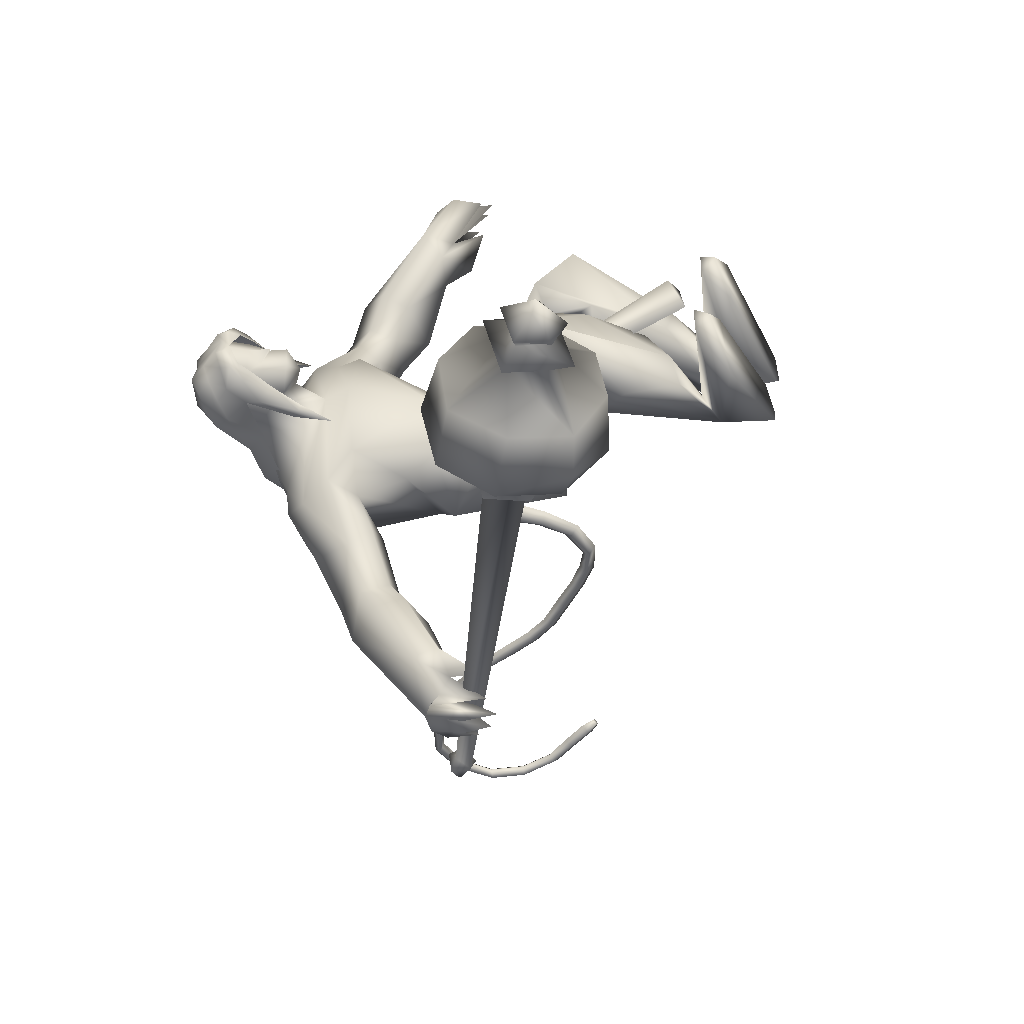
<metadata>
{"format":"obj","ext":"obj","renderer":"f3d","projection":"perspective","resolution":1024,"background":"white","views":[{"elev":-52.6,"azim":121.5,"up":"+Y"}]}
</metadata>
<code>
o body_mesh15-geometry.001
v -0.9416 -0.6241 0.9083
v 0.7915 -0.228 1.143
v -0.7079 -0.5143 0.8282
v 0.6258 -0.5805 2.09
v 0.5786 -1.297 2.179
v 1.523 -0.6139 2.076
v 1.501 -1.237 2.162
v 1.948 -1.517 2.112
v 0.8683 -1.66 1.522
v -1.238 -0.8183 -0.06309
v 0.5462 -0.7344 0.8593
v 1.743 -0.445 1.665
v 2.34 -0.6675 2.584
v 2.049 -0.1584 2.428
v -0.3425 -1.007 3.521
v 0.09689 -0.292 3.172
v -0.9986 -0.6833 3.659
v -1.041 0.07068 3.837
v -0.7197 0.05599 5.261
v -0.9656 0.8399 3.713
v -0.0643 0.8199 5.616
v 0.004572 1.152 5.242
v -0.1842 -0.7576 5.602
v -0.1098 -1.117 5.278
v 0.3691 -1.55 3.855
v 2.258 -1.268 1.918
v 0.3454 -1.28 0.8281
v -0.6865 -1.198 0.6443
v -0.2142 -1.002 0.7276
v -1.1 -1.188 -0.09389
v 0.5083 -1.903 -0.1084
v 0.7432 -0.7351 -0.1439
v 1.229 -1.242 -0.1865
v 1.254 -0.9559 0.06147
v 1.193 -1.479 0.07873
v -0.02993 -0.688 0.359
v 0.4056 -1.081 4.532
v 0.8307 -0.5739 4.134
v 0.4551 -0.000613 3.389
v 0.7473 -0.02938 3.627
v 0.9134 -0.04663 4.061
v 0.931 -0.7573 5.012
v 1.411 -0.04686 4.812
v 0.9601 -1.183 5.512
v 0.2959 0.05708 6.342
v 1.073 1.171 5.432
v 1.478 1.555 6.086
v 0.7482 1.328 7.203
v 0.6946 1.888 6.23
v 0.5833 2.015 6.875
v 1.147 1.636 7.479
v 0.7777 2.314 7.104
v 1.806 1.64 7.261
v 1.903 1.247 7.233
v 1.271 1.246 7.444
v 2.589 0.373 7.456
v 2.527 -0.006951 7.548
v 1.218 0.0452 7.406
v 0.6297 -1.182 7.26
v 1.344 -1.576 6.191
v 1.958 -1.233 5.912
v 0.9948 0.7092 4.969
v 0.532 1.045 4.442
v 0.8568 0.4939 4.064
v -0.33 0.0379 3.329
v 0.02025 0.3719 3.174
v -0.3405 1.113 3.603
v 2.059 1.154 5.837
v 2.312 -0.02828 5.805
v 1.817 -1.512 6.454
v 2.299 0.02172 6.286
v 1.79 -1.784 6.93
v 2.287 -0.5311 6.634
v 1.815 -1.218 7.28
v 2.579 -0.3811 7.425
v 1.178 -1.14 7.501
v 2.861 -0.4314 6.941
v 2.802 0.01656 6.513
v 2.873 0.4377 6.967
v 3.024 0.4451 6.622
v 3.287 0.4876 7.502
v 3.37 0.5169 7.343
v 2.942 0.1486 7.964
v 2.3 0.5609 6.651
v 1.943 1.466 6.366
v 1.322 2.097 5.973
v 1.597 2.435 6.2
v 0.4514 2.985 6.083
v 1.032 3.052 5.866
v 0.427 3.501 5.577
v 0.3415 2.71 6.752
v 0.2366 3.915 6.091
v 0.5227 4.03 6.496
v 1.381 4.017 6.341
v 1.201 3.332 6.685
v 1.419 2.29 7.015
v 1.974 1.721 6.824
v 1.36 3.232 6.192
v 1.285 3.439 5.469
v 1.63 3.663 5.777
v 0.8319 4.399 4.983
v 0.8984 5.251 4.79
v 0.9932 4.946 5.361
v 1.326 4.489 4.758
v 0.8967 5.65 4.803
v 1.198 5.645 4.912
v 1.458 5.527 4.877
v 1.688 4.904 4.93
v 0.7107 4.677 4.538
v 0.9956 5.158 4.106
v 1.214 4.974 4.611
v 1.464 5.352 3.861
v 1.673 5.461 4.673
v 1.055 5.649 3.965
v 1.201 5.758 4.349
v 1.771 5.401 4.255
v 1.414 5.663 4.233
v 1.236 5.549 3.771
v 0.8374 5.651 4.284
v 3.031 -0.3875 7.825
v 2.997 -0.4125 6.579
v 2.998 0.03733 6.299
v 3.323 0.2306 6.359
v 3.294 -0.2025 6.358
v 3.631 -0.4173 6.882
v 3.171 -0.5385 7.368
v 3.491 -0.1182 6.727
v 3.454 0.2108 6.588
v 3.649 0.3976 6.906
v 3.919 0.3761 7.193
v 4.034 -0.018 7.079
v 3.907 -0.4171 7.171
v 3.753 -0.01313 6.791
v 3.6 0.003557 6.498
v 3.291 -0.5229 7.451
v 0.4761 -1.709 6.267
v 1.056 -2.213 6.078
v 0.9425 -1.475 7.508
v 0.3016 -2.123 7.084
v -0.1031 -2.486 6.792
v 0.002372 -2.872 6.169
v 1.242 -2.599 6.381
v 0.5883 -3.302 6.891
v 0.8056 -3.323 6.404
v 0.5614 -4.103 6.657
v -0.2332 -3.777 6.778
v -0.4893 -3.66 6.353
v -0.189 -3.482 5.758
v 1.045 -2.282 7.154
v 1.624 -1.629 7.338
v 0.5569 -3.126 6.022
v 0.6358 -3.742 5.675
v 0.8918 -3.997 6.039
v -0.227 -5.052 5.953
v -0.1426 -4.605 5.366
v 0.3608 -4.927 5.212
v 0.4932 -5.057 5.588
v -0.03038 -5.863 5.648
v -0.3074 -5.872 5.72
v -0.6029 -5.799 5.621
v -0.4743 -5.446 5.491
v -0.169 -5.411 5.316
v 0.07672 -5.362 5.154
v 0.3192 -5.968 5.166
v 0.1677 -5.932 5.446
v -0.4035 -6.12 5.21
v -0.5453 -6.07 4.813
v 0.04837 -5.595 4.618
v -0.09226 -5.994 4.617
v -0.3652 -6.094 4.596
v -0.186 -6.139 5.069
v -0.7142 -5.913 5.123
v 1.216 0.6401 2.183
v 1.257 1.266 2.233
v 0.5053 1.587 3.772
v 1.948 1.174 1.765
v 2.117 0.5725 2.386
v 1.763 0.1103 2.367
v 1.37 0.4137 1.778
v 0.3093 0.668 2.343
v 0.3878 0.2321 1.426
v -1.308 0.7217 1.112
v -1.218 0.5853 0.9015
v -1.553 0.5047 -0.04831
v -1.849 0.9488 0.01825
v -1.639 1.295 -0.05037
v 0.1924 0.6422 -0.1422
v 0.08765 1.829 -0.1113
v 0.7307 1.093 -0.1869
v 0.7214 1.333 0.07737
v -1.168 1.261 0.6642
v 0.3211 1.39 2.377
v 0.5739 1.681 1.682
v 1.701 1.482 2.046
v 0.1842 0.7201 1.046
v 0.02105 1.277 0.9787
v -0.6995 1.013 0.7813
v -0.5787 0.6826 0.3607
v 0.7249 0.8061 0.06217
v -0.9227 -0.412 -0.09144
v 0.9318 0.04136 4.733
v 0.8681 -0.2319 4.692
v 1.19 0.3308 0.475
v 1.055 -0.4331 0.2883
v 0.7238 0.1284 4.732
v 0.7857 0.5391 0.475
f 1 2 3
f 4 2 1
f 4 5 6
f 6 5 7
f 5 8 7
f 5 9 8
f 4 1 5
f 5 1 10
f 2 11 3
f 12 11 2
f 12 13 11
f 12 14 13
f 6 14 12
f 15 6 7
f 15 16 6
f 16 15 17
f 17 15 25
f 15 7 25
f 7 8 25
f 9 26 8
f 9 27 26
f 28 27 9
f 28 29 27
f 30 31 28
f 32 31 30
f 32 33 31
f 32 34 33
f 34 29 35
f 36 29 34
f 28 35 29
f 35 28 31
f 31 33 35
f 34 35 33
f 3 29 36
f 11 29 3
f 27 29 11
f 26 27 11
f 26 11 13
f 25 8 26
f 25 26 37
f 38 37 26
f 40 38 39
f 41 38 40
f 37 38 41
f 24 42 44
f 23 24 44
f 45 19 23
f 45 21 19
f 21 47 46
f 48 47 21
f 48 49 47
f 48 50 49
f 51 50 48
f 51 52 50
f 53 51 54
f 51 55 54
f 55 51 48
f 55 57 56
f 57 55 58
f 55 48 58
f 58 48 45
f 48 21 45
f 59 45 23
f 23 44 60
f 60 44 61
f 61 44 42
f 61 42 43
f 43 41 62
f 43 42 41
f 63 41 64
f 41 40 64
f 64 40 39
f 65 66 39
f 66 65 18
f 18 65 16
f 65 39 16
f 39 38 13
f 38 26 13
f 39 13 14
f 6 39 14
f 16 39 6
f 18 16 17
f 20 175 67
f 21 46 22
f 22 46 62
f 68 62 46
f 68 43 62
f 69 43 68
f 69 61 43
f 60 61 70
f 69 70 61
f 71 70 69
f 71 72 70
f 73 72 71
f 73 74 72
f 75 74 73
f 75 76 74
f 76 58 59
f 57 58 76
f 57 76 75
f 75 73 77
f 77 73 71
f 77 71 78
f 79 78 71
f 79 80 78
f 81 82 79
f 56 81 79
f 83 81 56
f 83 56 57
f 56 79 84
f 79 71 84
f 84 71 97
f 71 85 97
f 71 69 85
f 85 69 68
f 47 85 68
f 86 85 47
f 85 86 87
f 88 89 86
f 88 90 89
f 91 90 88
f 92 90 91
f 91 93 92
f 93 52 95
f 52 93 91
f 91 88 49
f 88 86 49
f 49 86 47
f 91 49 50
f 50 52 91
f 52 96 95
f 52 51 96
f 51 53 96
f 96 53 97
f 97 53 54
f 97 54 84
f 56 84 54
f 54 55 56
f 85 87 97
f 96 97 87
f 95 96 87
f 87 86 89
f 87 89 98
f 98 89 99
f 90 99 89
f 94 98 100
f 95 98 94
f 95 87 98
f 93 95 94
f 98 99 100
f 90 101 99
f 92 101 90
f 92 102 101
f 92 103 102
f 93 103 92
f 93 94 103
f 100 99 104
f 101 104 99
f 102 103 105
f 103 106 105
f 103 107 106
f 103 94 107
f 94 108 107
f 94 100 108
f 100 104 108
f 109 110 104
f 111 110 109
f 104 110 111
f 108 104 111
f 108 111 112
f 111 113 112
f 102 111 101
f 106 111 102
f 111 106 114
f 106 115 114
f 106 107 115
f 107 108 113
f 113 108 116
f 108 112 116
f 113 116 112
f 107 113 117
f 113 118 117
f 111 118 113
f 111 107 118
f 111 114 107
f 107 114 115
f 107 117 118
f 102 119 106
f 102 105 119
f 106 119 105
f 101 111 109
f 101 109 104
f 47 68 46
f 83 57 75
f 83 75 120
f 120 75 126
f 75 77 126
f 78 121 77
f 78 122 121
f 123 122 80
f 123 124 122
f 121 124 125
f 124 121 122
f 77 121 125
f 77 125 126
f 125 124 127
f 127 124 128
f 128 124 123
f 128 123 80
f 80 122 78
f 80 129 128
f 79 129 80
f 79 82 129
f 82 130 129
f 130 131 129
f 132 125 131
f 126 125 132
f 133 125 127
f 131 125 133
f 131 133 129
f 127 134 133
f 128 134 127
f 128 133 134
f 129 133 128
f 120 126 135
f 58 45 59
f 59 23 60
f 59 60 136
f 136 60 137
f 137 60 70
f 74 150 72
f 74 138 150
f 76 138 74
f 76 59 138
f 138 59 139
f 59 136 139
f 140 139 136
f 203 206 201
f 140 136 141
f 141 136 137
f 143 144 142
f 143 145 144
f 146 145 143
f 140 147 146
f 147 140 148
f 140 141 148
f 139 140 146
f 146 143 139
f 139 143 149
f 143 142 149
f 149 142 72
f 70 72 142
f 149 72 150
f 139 149 138
f 138 149 150
f 70 142 137
f 141 137 151
f 142 151 137
f 142 144 151
f 144 152 151
f 144 153 152
f 145 153 144
f 148 151 152
f 141 151 148
f 146 154 145
f 146 147 154
f 147 148 155
f 148 152 155
f 155 152 156
f 153 156 152
f 153 157 156
f 145 157 153
f 145 158 157
f 154 158 145
f 154 159 158
f 160 159 154
f 161 162 159
f 161 155 162
f 147 155 161
f 147 161 154
f 161 160 154
f 157 163 156
f 157 164 163
f 158 164 157
f 158 165 164
f 159 166 158
f 159 167 166
f 162 167 159
f 162 158 167
f 155 163 162
f 163 168 156
f 155 168 163
f 155 156 168
f 163 165 162
f 163 169 165
f 164 169 163
f 169 164 165
f 162 165 170
f 165 171 170
f 158 171 165
f 158 170 171
f 162 170 158
f 158 166 167
f 172 159 160
f 161 159 172
f 161 172 160
f 66 173 39
f 67 173 66
f 67 174 173
f 67 175 174
f 64 176 63
f 64 177 176
f 39 177 64
f 39 178 177
f 173 178 39
f 173 179 178
f 180 179 173
f 180 181 179
f 182 181 180
f 182 183 181
f 182 184 183
f 185 184 182
f 186 184 185
f 186 187 184
f 188 187 186
f 188 189 187
f 188 191 190
f 186 191 188
f 186 185 191
f 192 185 182
f 185 192 191
f 192 193 191
f 180 192 182
f 192 194 193
f 192 174 194
f 192 173 174
f 192 180 173
f 174 175 194
f 175 176 194
f 175 63 176
f 179 177 178
f 195 177 179
f 176 177 195
f 193 194 176
f 193 176 196
f 176 195 196
f 195 183 197
f 183 198 197
f 183 184 198
f 184 187 198
f 198 187 199
f 187 189 199
f 190 197 199
f 191 197 190
f 191 196 197
f 191 193 196
f 196 195 197
f 197 198 199
f 188 190 189
f 199 189 190
f 181 183 195
f 179 181 195
f 67 66 20
f 18 20 66
f 36 34 32
f 200 36 32
f 3 36 200
f 1 3 200
f 10 1 200
f 200 30 10
f 200 32 30
f 30 28 10
f 10 28 5
f 5 28 9
f 4 6 12
f 4 12 2
f 202 203 201
f 202 204 203
f 202 205 206
f 202 206 204
f 204 206 203
f 201 205 202
f 206 205 201
f 19 18 17
f 19 20 18
f 21 20 19
f 20 21 22
f 23 19 17
f 17 24 23
f 17 25 24
f 42 37 41
f 24 37 42
f 24 25 37
f 62 41 63
f 20 22 175
f 22 63 175
f 22 62 63
o Cylinder_Cylinder.001
v 3.275 -6.08 1.976
v -1.566 -5.486 5.819
v 3.173 -6.376 1.92
v -1.283 -5.461 5.914
v 3.294 -6.628 2.146
v 3.541 -6.366 2.394
v -1.346 -5.237 5.815
v 3.496 -6.084 2.257
v -1.633 -5.282 5.761
v -1.427 -5.536 6.081
v -1.351 -5.21 6.083
v -1.742 -5.261 6.065
v -1.756 -5.314 6.061
v -1.744 -5.361 6.089
v -1.712 -5.373 6.133
v -1.679 -5.343 6.167
v -1.665 -5.289 6.171
v -1.677 -5.243 6.143
v -1.58 -5.126 5.941
v 3.115 -6.205 1.617
v 3.193 -6.804 1.862
v 3.588 -6.823 2.38
v 3.818 -6.026 2.436
v 3.461 -5.79 1.942
v 3.442 -6.142 1.649
v 3.354 -6.574 1.658
v 3.613 -6.786 2.04
v 3.878 -6.432 2.29
v 3.709 -5.959 1.962
v 3.463 -7.371 1.235
v 4.598 -7.172 2.47
v 4.638 -5.435 2.043
v 3.31 -6.697 0.5791
v 4.099 -7.706 1.875
v 4.924 -6.259 2.528
v 4.109 -5.245 1.253
v 3.519 -5.761 0.7287
v 3.746 -7.58 0.8912
v 4.15 -6.821 0.1154
v 4.289 -7.554 0.5606
v 4.824 -7.742 1.235
v 5.324 -7.284 1.826
v 5.569 -6.435 1.829
v 5.356 -5.687 1.442
v 4.875 -5.51 0.7247
v 4.308 -5.955 0.1862
v 4.986 -6.576 0.3643
v 5.035 -7.025 0.5421
v 5.333 -7.03 0.9245
v 5.414 -6.351 0.8532
v 5.192 -6.14 0.2861
v 4.921 -7.072 0.1603
v 5.46 -7.305 0.9282
v 5.75 -6.376 1.039
v 5.398 -6.487 0.3064
v 5.292 -6.923 0.2907
v 5.556 -7.035 0.6568
v 5.663 -6.563 0.6771
v 5.324 -6.716 0.01441
v 5.399 -7.143 0.2204
v 5.704 -7.177 0.6079
v 5.895 -6.545 0.6879
v 5.612 -6.339 0.2843
v 5.93 -6.851 0.1406
v 5.811 -6.951 0.2567
v 5.869 -6.702 0.2871
f 210 212 213
f 209 211 208
f 211 212 210
f 222 216 217
f 207 230 226
f 214 207 213
f 213 215 225
f 215 218 225
f 213 225 217
f 210 213 217
f 210 217 216
f 210 216 208
f 225 218 224
f 220 208 221
f 215 208 220
f 226 230 235
f 215 219 218
f 207 214 230
f 211 209 227
f 228 227 232
f 209 207 226
f 229 228 234
f 243 242 251
f 227 226 232
f 226 231 232
f 243 235 242
f 232 236 233
f 231 243 232
f 238 234 241
f 237 233 240
f 236 232 239
f 242 238 251
f 213 207 208
f 236 244 240
f 238 241 249
f 249 241 237
f 237 240 247
f 240 244 246
f 244 239 246
f 245 239 243
f 252 251 256
f 256 249 248
f 253 256 257
f 251 250 256
f 255 247 246
f 246 245 253
f 256 255 259
f 245 252 253
f 256 260 257
f 255 254 259
f 257 260 261
f 254 253 258
f 253 257 258
f 264 260 259
f 259 258 263
f 262 258 257
f 265 269 270
f 261 264 268
f 264 263 267
f 267 263 262
f 272 268 271
f 266 265 270
f 267 266 271
f 272 271 270
f 208 211 210
f 213 208 215
f 217 225 224
f 223 217 224
f 221 216 222
f 214 212 229
f 229 212 228
f 212 211 228
f 228 211 227
f 243 231 235
f 230 229 235
f 235 229 234
f 234 228 233
f 238 235 234
f 237 234 233
f 235 238 242
f 234 237 241
f 233 236 240
f 232 243 239
f 244 236 239
f 250 249 256
f 248 247 255
f 265 261 269
f 266 262 265
f 262 261 265
f 269 268 272
f 212 214 213
f 223 222 217
f 223 221 222
f 224 218 223
f 223 218 221
f 218 219 220
f 221 218 220
f 208 216 221
f 219 215 220
f 231 226 235
f 214 229 230
f 209 226 227
f 233 228 232
f 252 243 251
f 238 250 251
f 207 209 208
f 250 238 249
f 248 249 237
f 248 237 247
f 247 240 246
f 239 245 246
f 252 245 243
f 253 252 256
f 255 256 248
f 254 255 246
f 254 246 253
f 260 256 259
f 254 258 259
f 260 264 261
f 263 264 259
f 258 262 263
f 261 262 257
f 269 272 270
f 269 261 268
f 268 264 267
f 266 267 262
f 268 267 271
f 271 266 270
o tail_mesh15-geometry
v -0.8025 0.06367 4.968
v -1.626 0.1196 4.452
v -0.8207 0.2731 5.095
v -1.704 0.2907 4.578
v -0.8998 0.06588 5.28
v -1.807 0.1222 4.703
v -0.8619 -0.1435 5.103
v -1.724 -0.04911 4.567
v -2.197 0.1579 4.146
v -2.214 0.3047 4.289
v -2.245 0.1644 4.433
v -2.229 0.01753 4.292
v -3.157 0.2237 4.385
v -3.076 0.3439 4.488
v -3.01 0.2285 4.591
v -3.086 0.1084 4.498
v -3.689 0.2734 5.174
v -3.578 0.3849 5.246
v -3.489 0.2613 5.32
v -3.595 0.1496 5.251
v -4.137 0.3249 6.126
v -4.009 0.4368 6.16
v -3.901 0.3135 6.198
v -4.023 0.2013 6.166
v -4.272 0.358 7.203
v -4.162 0.4708 7.231
v -4.059 0.3476 7.269
v -4.176 0.2353 7.237
v -4.775 0.4118 8.228
v -4.693 0.5238 8.302
v -4.616 0.4 8.383
v -4.712 0.2887 8.305
v -5.506 0.4781 8.958
v -5.517 0.5937 9.066
v -5.549 0.4743 9.172
v -5.54 0.3591 9.058
v -6.618 0.6051 8.628
v -6.703 0.7263 8.676
v -6.812 0.6129 8.716
v -6.722 0.4917 8.658
v -6.952 0.7152 7.572
v -7.041 0.839 7.546
v -7.152 0.7284 7.503
v -7.051 0.6041 7.527
v -6.693 0.781 6.689
v -6.801 0.9058 6.661
v -6.916 0.7957 6.612
v -6.809 0.6709 6.641
v -6.689 0.8 6.471
v -6.752 0.8737 6.454
v -6.821 0.8086 6.425
v -6.757 0.7349 6.442
v -4.445 0.3798 7.765
v -4.367 0.256 7.843
v -4.269 0.3674 7.918
v -4.348 0.4912 7.84
v -6.134 0.5414 8.905
v -6.167 0.4226 8.997
v -6.187 0.5384 9.109
v -6.143 0.6571 9.007
v -5.08 0.4387 8.693
v -5.019 0.3162 8.757
v -4.935 0.4281 8.836
v -4.999 0.5513 8.755
v -3.971 0.3019 5.638
v -3.878 0.1784 5.71
v -3.772 0.2905 5.775
v -3.861 0.4137 5.705
v -3.44 0.2489 4.766
v -3.353 0.1263 4.841
v -3.251 0.239 4.91
v -3.337 0.3616 4.835
v -4.217 0.3424 6.652
v -4.098 0.2186 6.689
v -3.978 0.331 6.718
v -4.086 0.4542 6.684
v -6.906 0.6657 8.11
v -7.012 0.5524 8.142
v -7.109 0.6741 8.192
v -6.995 0.7869 8.162
v -6.811 0.7478 7.122
v -6.915 0.6372 7.07
v -7.022 0.762 7.042
v -6.906 0.8721 7.09
v -2.75 0.1885 4.125
v -2.769 0.06102 4.261
v -2.773 0.1948 4.386
v -2.756 0.3224 4.255
v -1.234 0.09147 4.748
v -1.353 0.2816 4.902
v -1.483 0.09351 5.037
v -1.371 -0.09661 4.889
f 361 274 362
f 362 276 363
f 274 280 281
f 364 280 274
f 363 278 280
f 273 275 279
f 357 358 288
f 280 278 284
f 278 276 282
f 276 274 281
f 341 342 292
f 358 359 287
f 359 360 287
f 360 357 286
f 337 338 296
f 342 343 291
f 343 344 291
f 344 341 290
f 345 346 300
f 338 339 295
f 339 340 295
f 340 337 294
f 325 326 304
f 346 347 299
f 347 348 299
f 348 345 298
f 333 334 308
f 326 327 303
f 327 328 303
f 328 325 302
f 329 330 312
f 334 335 307
f 335 336 307
f 336 333 306
f 349 350 316
f 330 331 311
f 331 332 311
f 332 329 310
f 353 354 320
f 350 351 315
f 351 352 315
f 352 349 314
f 317 320 324
f 354 355 319
f 355 356 319
f 356 353 318
f 322 321 323
f 320 319 323
f 319 318 323
f 318 317 322
f 297 300 326
f 300 299 327
f 299 298 327
f 298 297 328
f 305 308 330
f 308 307 331
f 307 306 331
f 306 305 332
f 301 304 334
f 304 303 335
f 303 302 335
f 302 301 336
f 289 292 338
f 292 291 339
f 291 290 339
f 290 289 340
f 285 288 342
f 288 287 343
f 287 286 343
f 286 285 344
f 293 296 346
f 296 295 347
f 295 294 347
f 294 293 348
f 309 312 350
f 312 311 351
f 311 310 351
f 310 309 352
f 313 316 354
f 316 315 355
f 315 314 355
f 314 313 356
f 281 284 358
f 284 283 359
f 283 282 359
f 282 281 360
f 273 361 362
f 275 362 363
f 279 364 273
f 277 363 279
f 274 276 362
f 276 278 363
f 280 284 281
f 361 364 274
f 364 363 280
f 275 277 279
f 285 357 288
f 278 283 284
f 283 278 282
f 282 276 281
f 289 341 292
f 288 358 287
f 360 286 287
f 357 285 286
f 293 337 296
f 292 342 291
f 344 290 291
f 341 289 290
f 297 345 300
f 296 338 295
f 340 294 295
f 337 293 294
f 301 325 304
f 300 346 299
f 348 298 299
f 345 297 298
f 305 333 308
f 304 326 303
f 328 302 303
f 325 301 302
f 309 329 312
f 308 334 307
f 336 306 307
f 333 305 306
f 313 349 316
f 312 330 311
f 332 310 311
f 329 309 310
f 317 353 320
f 316 350 315
f 352 314 315
f 349 313 314
f 321 317 324
f 320 354 319
f 356 318 319
f 353 317 318
f 321 324 323
f 324 320 323
f 318 322 323
f 317 321 322
f 325 297 326
f 326 300 327
f 298 328 327
f 297 325 328
f 329 305 330
f 330 308 331
f 306 332 331
f 305 329 332
f 333 301 334
f 334 304 335
f 302 336 335
f 301 333 336
f 337 289 338
f 338 292 339
f 290 340 339
f 289 337 340
f 341 285 342
f 342 288 343
f 286 344 343
f 285 341 344
f 345 293 346
f 346 296 347
f 294 348 347
f 293 345 348
f 349 309 350
f 350 312 351
f 310 352 351
f 309 349 352
f 353 313 354
f 354 316 355
f 314 356 355
f 313 353 356
f 357 281 358
f 358 284 359
f 282 360 359
f 281 357 360
f 275 273 362
f 277 275 363
f 364 361 273
f 363 364 279
o hair_mesh18-geometry
v 3.12 -0.6347 7.798
v 3.191 -0.7067 7.521
v 3.452 -0.6256 7.774
v 2.439 -0.5874 7.619
v 2.718 -0.8528 7.142
v 2.151 -0.9789 7.255
v 1.895 -0.6538 7.712
v 1.564 -0.9431 7.225
v 1.406 -0.6885 7.517
v 1.123 -0.6646 7.316
v 0.8103 0.02083 7.543
v 1.257 0.1342 7.789
v 1.431 0.7085 7.557
v 1.917 0.6421 7.748
v 1.599 0.9734 7.28
v 2.183 0.9837 7.309
v 2.455 0.5627 7.65
v 2.328 0.1086 7.856
v 1.81 -0.008753 7.89
v 2.914 -0.1087 8.063
v 3.137 0.5815 7.831
v 3.365 -0.1344 8.064
v 3.47 0.5646 7.806
v 3.762 0.4427 7.748
v 3.878 0.2948 7.76
v 3.887 0.07658 7.685
v 3.904 -0.2802 7.773
v 3.748 -0.5205 7.721
v 3.512 -0.6391 7.493
v 3.267 -0.6438 7.112
v 3.623 -0.6025 7.251
v 3.647 -0.685 6.898
v 3.235 -0.7649 6.867
v 2.615 -0.5994 6.635
v 2.723 -0.6757 6.471
v 2.324 -0.7677 6.092
v 2.728 -0.5311 6.445
v 3.188 -0.4419 6.672
v 3.595 -0.4312 6.792
v 3.85 -0.407 6.889
v 3.938 -0.5831 6.967
v 3.914 -0.4049 7.19
v 3.835 -0.5331 7.452
v 4.002 -0.2445 7.469
v 4.056 0.1086 7.141
v 3.985 0.2905 7.456
v 3.841 0.5179 7.492
v 3.53 0.5916 7.526
v 3.641 0.565 7.283
v 3.925 0.3631 7.211
v 4.119 0.2852 7.173
v 4.005 -0.01743 6.994
v 4.112 -0.2439 7.159
v 4.091 -0.2876 6.971
v 4.099 0.2529 6.986
v 3.861 0.3832 6.911
v 3.954 0.5632 6.998
v 3.667 0.6657 6.935
v 3.579 0.45 6.816
v 3.202 0.4479 6.696
v 3.255 0.6438 6.905
v 3.286 0.6235 7.147
v 3.211 0.6664 7.558
v 2.743 0.8457 7.189
v 2.862 0.5536 6.85
v 2.969 0.7082 6.679
v 2.968 0.4777 6.643
v 2.637 0.6157 6.355
v 1.148 0.7063 7.355
f 365 366 367
f 368 366 365
f 368 369 366
f 368 370 369
f 371 370 368
f 371 372 370
f 373 372 371
f 374 372 373
f 373 375 374
f 376 375 373
f 376 377 375
f 378 377 376
f 377 378 379
f 378 380 379
f 378 381 380
f 378 382 381
f 382 378 383
f 383 378 376
f 383 376 371
f 371 376 373
f 382 383 371
f 382 371 368
f 384 382 368
f 384 381 382
f 384 385 381
f 386 385 384
f 385 386 387
f 387 386 388
f 388 386 389
f 389 386 390
f 390 386 391
f 386 392 391
f 386 367 392
f 386 365 367
f 386 384 365
f 384 368 365
f 367 393 392
f 367 366 393
f 366 394 393
f 369 394 366
f 393 394 395
f 394 396 395
f 394 397 396
f 398 397 394
f 398 399 397
f 398 400 399
f 399 400 401
f 402 399 401
f 397 399 402
f 396 397 402
f 396 402 403
f 404 396 403
f 405 396 404
f 395 396 405
f 406 395 405
f 395 406 407
f 408 407 406
f 408 391 407
f 390 391 408
f 409 390 408
f 410 390 409
f 389 390 410
f 411 389 410
f 411 388 389
f 388 411 412
f 412 411 413
f 411 414 413
f 411 410 414
f 410 415 414
f 410 409 415
f 415 409 416
f 417 416 409
f 417 418 416
f 417 405 418
f 417 406 405
f 408 406 417
f 409 408 417
f 418 405 404
f 418 404 416
f 415 416 419
f 419 416 420
f 419 420 421
f 421 420 422
f 420 423 422
f 422 423 424
f 425 422 424
f 426 422 425
f 426 413 422
f 412 413 426
f 427 412 426
f 387 412 427
f 387 388 412
f 385 387 427
f 381 385 427
f 381 427 428
f 428 427 426
f 381 428 380
f 413 421 422
f 413 414 421
f 414 415 421
f 415 419 421
f 429 426 425
f 429 425 430
f 425 424 430
f 424 431 430
f 430 431 432
f 429 430 432
f 391 392 407
f 392 393 407
f 393 395 407
f 433 377 379
f 377 433 375

</code>
